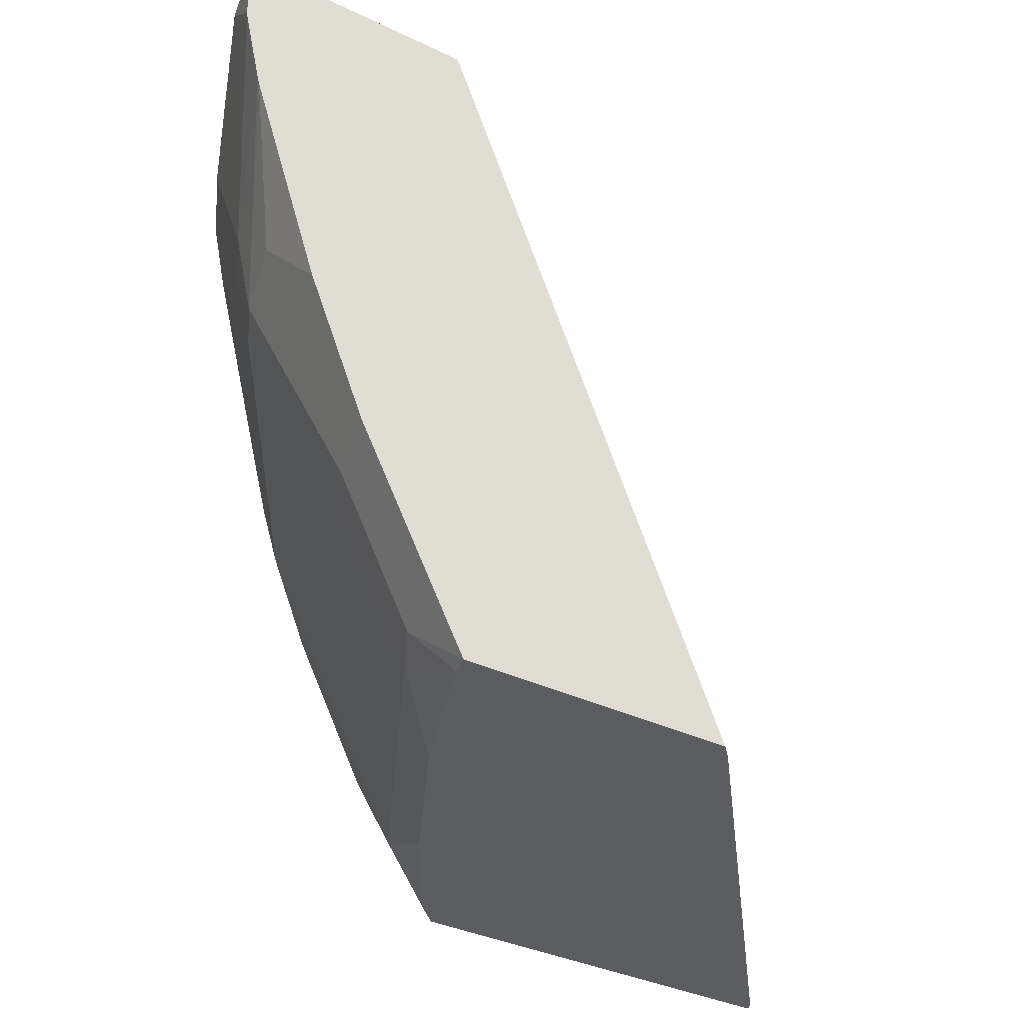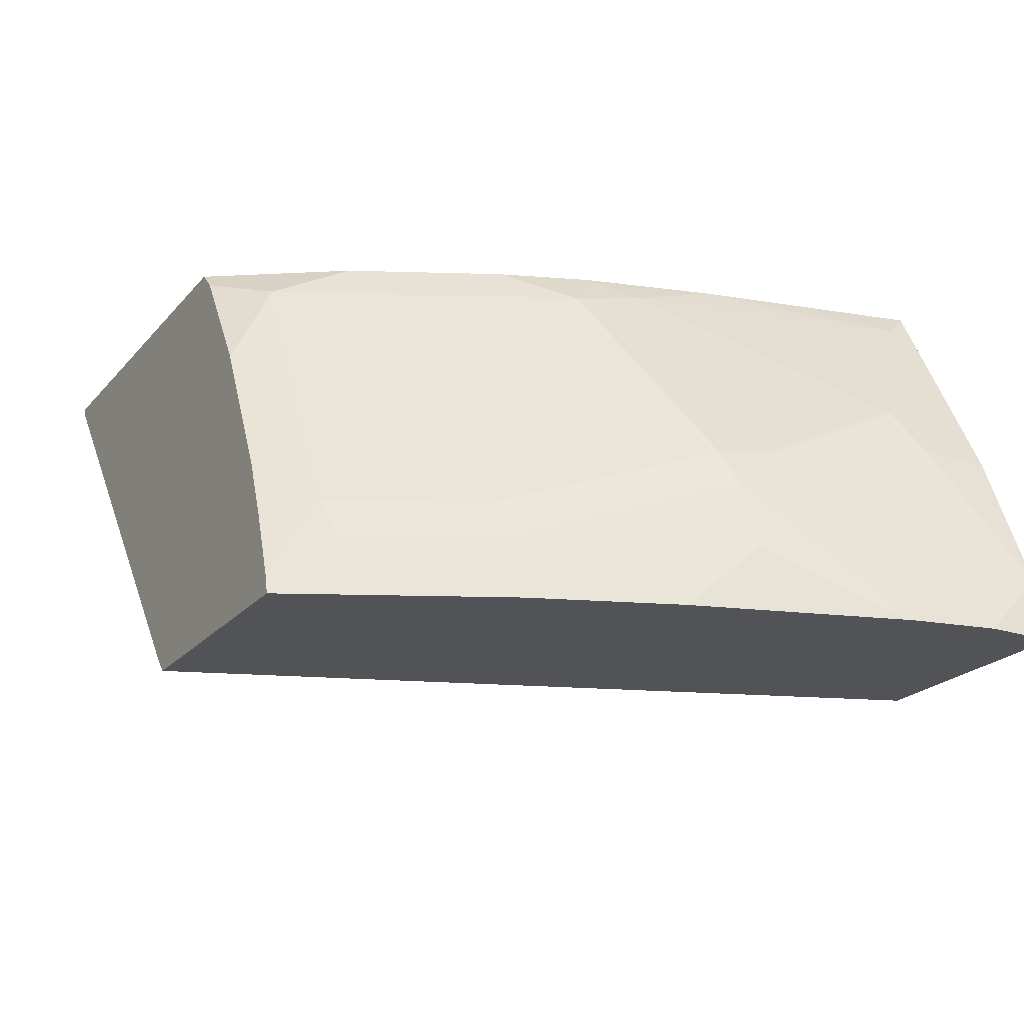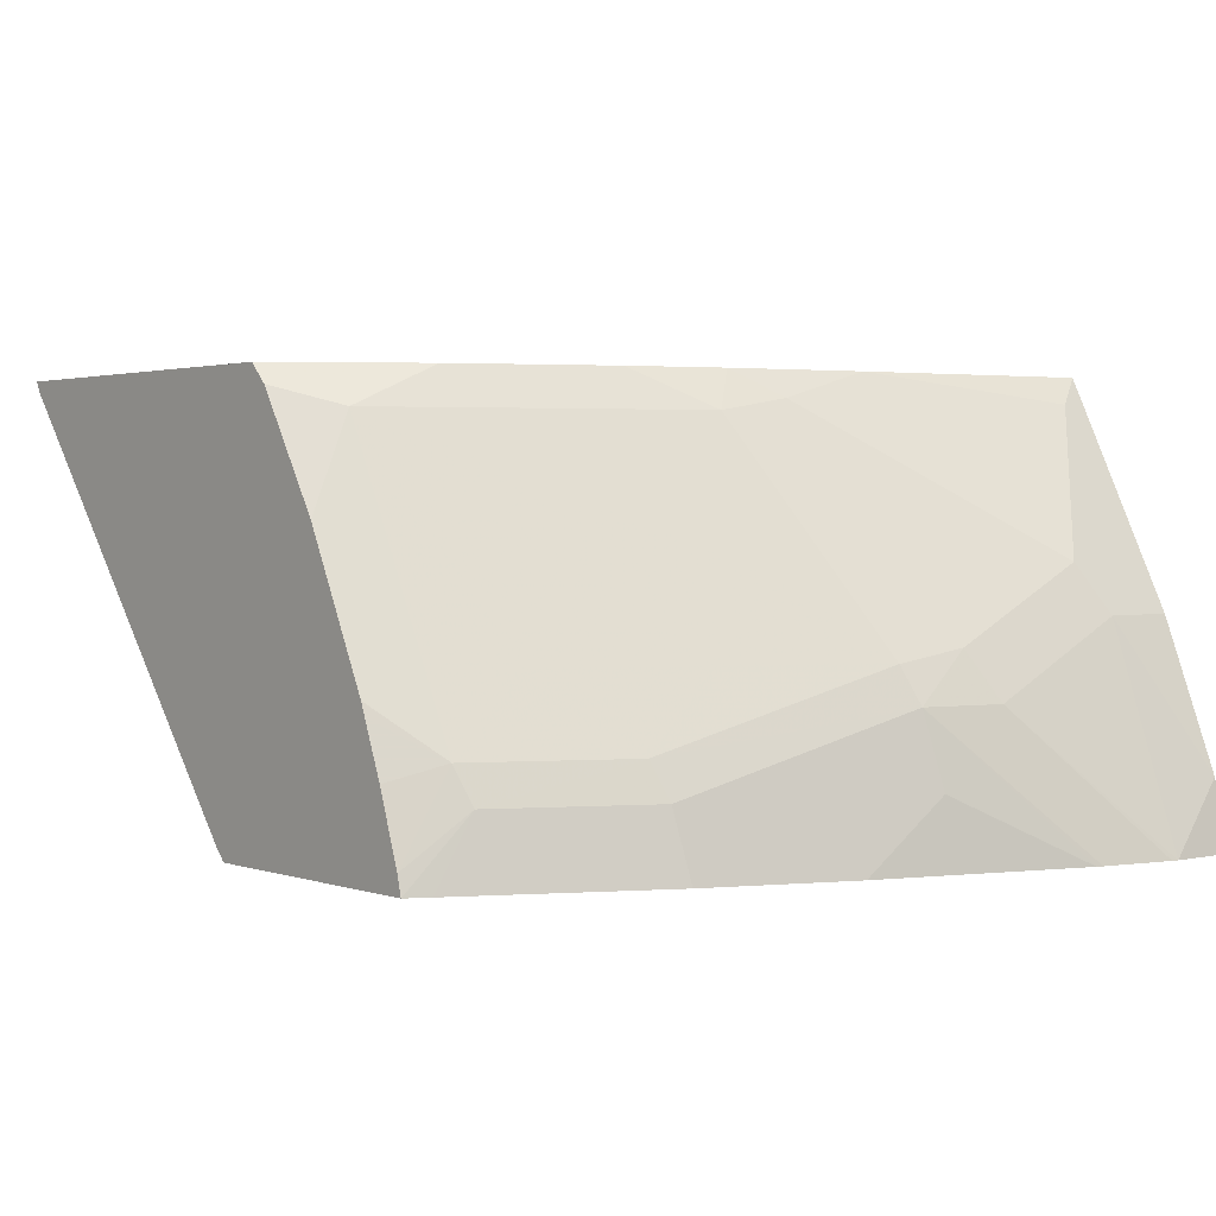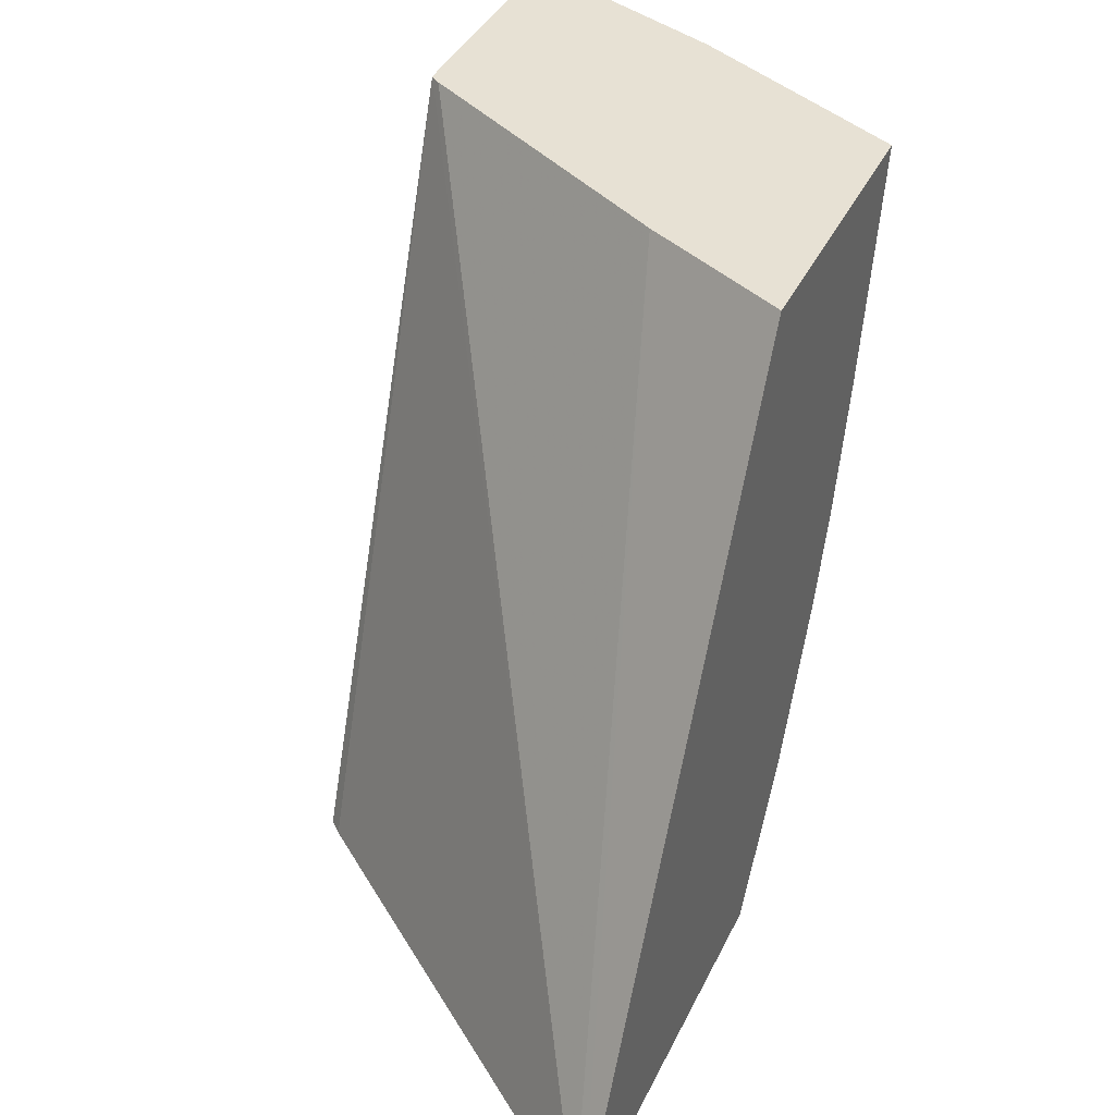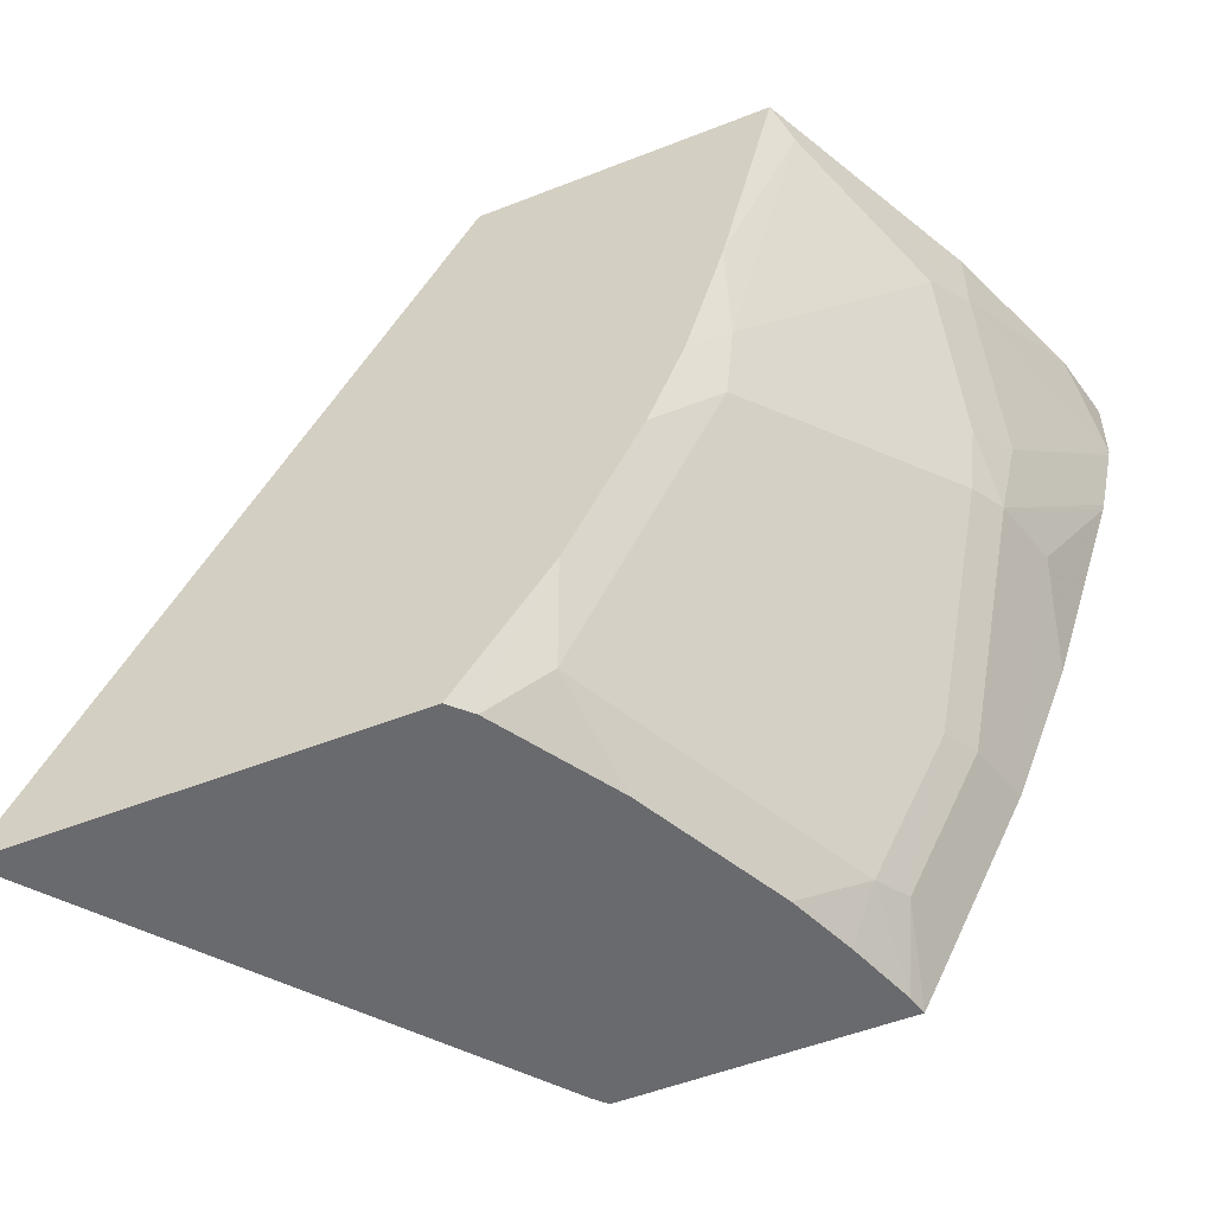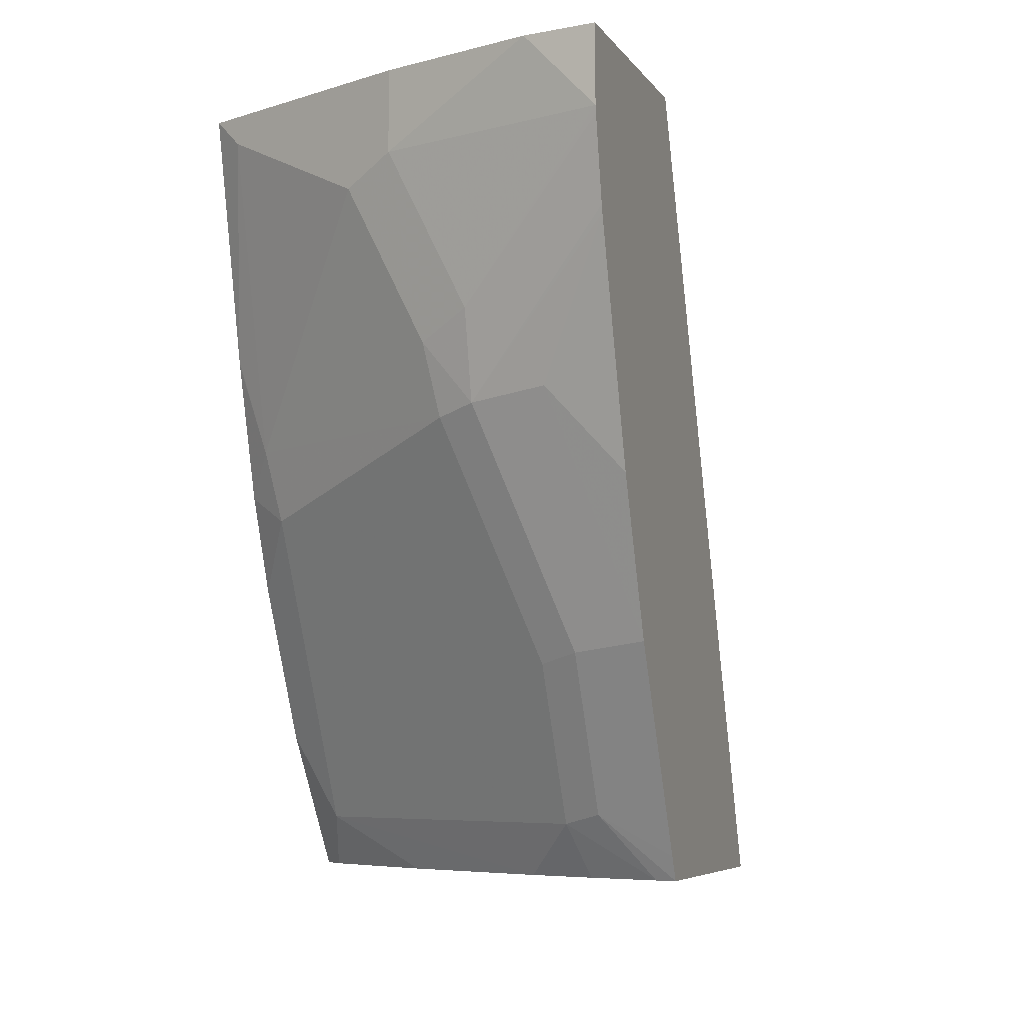
<metadata>
{"format":"obj","ext":"obj","renderer":"f3d","projection":"perspective","resolution":1024,"background":"white","views":[{"elev":-36.7,"azim":148.3,"up":"+Y"},{"elev":-22.0,"azim":60.6,"up":"+Z"},{"elev":2.0,"azim":50.4,"up":"+Z"},{"elev":39.5,"azim":-66.1,"up":"+Y"},{"elev":-53.1,"azim":22.8,"up":"+Y"},{"elev":-5.9,"azim":108.3,"up":"+Y"}]}
</metadata>
<code>
v 0.7527 -0.25 0.2534
v 0.7453 -0.25 0.2869
v 0.7524 -0.2848 0.2534
v 0.6368 -0.25 0.2534
v 0.7435 -0.25 0.2915
v 0.7171 -0.2869 0.3586
v 0.7518 -0.2881 0.2534
v 0.7171 -0.3586 0.3227
v 0.6328 -0.25 0.2584
v 0.4947 -0.6076 0.2534
v 0.4887 -0.6076 0.2596
v 0.4841 -0.6006 0.2689
v 0.3407 -0.6006 0.4482
v 0.3267 -0.6076 0.4622
v 0.7171 -0.25 0.3586
v 0.7052 -0.2988 0.3825
v 0.7052 -0.3705 0.3466
v 0.6628 -0.25 0.4672
v 0.6693 -0.263 0.4542
v 0.7437 -0.3244 0.2534
v 0.7082 -0.3989 0.3227
v 0.5552 -0.25 0.3955
v 0.6279 -0.6076 0.2534
v 0.3241 -0.6076 0.4673
v 0.6335 -0.4064 0.4542
v 0.6992 -0.4034 0.3407
v 0.6627 -0.25 0.4673
v 0.6363 -0.3617 0.4673
v 0.7429 -0.3278 0.2534
v 0.7171 -0.3945 0.2869
v 0.6634 -0.5109 0.3048
v 0.6723 -0.5065 0.2869
v 0.6807 -0.5023 0.2534
v 0.5498 -0.25 0.4064
v 0.6337 -0.5963 0.2534
v 0.6365 -0.5782 0.2869
v 0.6255 -0.6076 0.2629
v 0.5197 -0.6076 0.4673
v 0.5193 -0.25 0.4673
v 0.6358 -0.3634 0.4673
v 0.6175 -0.4267 0.4673
v 0.6275 -0.4392 0.4482
v 0.6634 -0.4392 0.3765
v 0.6634 -0.4751 0.3407
v 0.7088 -0.4321 0.2534
v 0.6275 -0.5827 0.3048
v 0.6695 -0.5246 0.2534
v 0.6135 -0.6076 0.2969
v 0.5294 -0.6076 0.4577
v 0.5641 -0.5426 0.4673
v 0.6 -0.4709 0.4673
v 0.5558 -0.5827 0.4482
v 0.6275 -0.5468 0.3407
v 0.6006 -0.6076 0.3292
v 0.6032 -0.6076 0.3227
v 0.5647 -0.6076 0.4009
f 24 51 41
f 24 41 40
f 24 40 28
f 24 28 27
f 25 28 40
f 24 39 34
f 25 40 41
f 25 41 42
f 24 50 51
f 25 42 26
f 24 27 39
f 18 27 19
f 21 32 33
f 23 36 37
f 23 35 36
f 22 24 34
f 21 33 30
f 21 31 32
f 21 26 31
f 21 30 29
f 20 21 29
f 19 28 25
f 19 27 28
f 26 43 44
f 24 38 50
f 26 44 31
f 41 51 42
f 29 30 45
f 17 26 21
f 52 56 54
f 50 52 51
f 49 52 50
f 49 56 52
f 46 52 54
f 46 53 52
f 46 55 48
f 46 54 55
f 44 52 53
f 43 52 44
f 26 42 43
f 42 52 43
f 38 49 50
f 37 46 48
f 36 46 37
f 35 47 36
f 33 36 47
f 32 36 33
f 31 36 32
f 31 46 36
f 31 53 46
f 31 44 53
f 30 33 45
f 42 51 52
f 17 25 26
f 5 15 6
f 16 19 25
f 3 8 7
f 3 6 8
f 2 6 3
f 2 5 6
f 1 5 2
f 1 15 5
f 1 18 15
f 1 27 18
f 1 39 27
f 1 34 39
f 1 22 34
f 4 10 11
f 1 9 22
f 1 10 4
f 16 25 17
f 1 35 23
f 1 47 35
f 1 33 47
f 1 45 33
f 1 29 45
f 1 20 29
f 1 7 20
f 1 3 7
f 1 2 3
f 1 4 9
f 4 11 12
f 1 23 10
f 4 13 14
f 4 12 13
f 14 24 22
f 12 14 13
f 11 14 12
f 10 14 11
f 10 38 24
f 10 49 38
f 10 56 49
f 10 54 56
f 10 55 54
f 10 48 55
f 10 37 48
f 10 24 14
f 9 14 22
f 4 14 9
f 10 23 37
f 6 16 17
f 6 15 18
f 6 17 8
f 6 19 16
f 7 8 20
f 8 17 21
f 8 21 20
f 6 18 19

</code>
